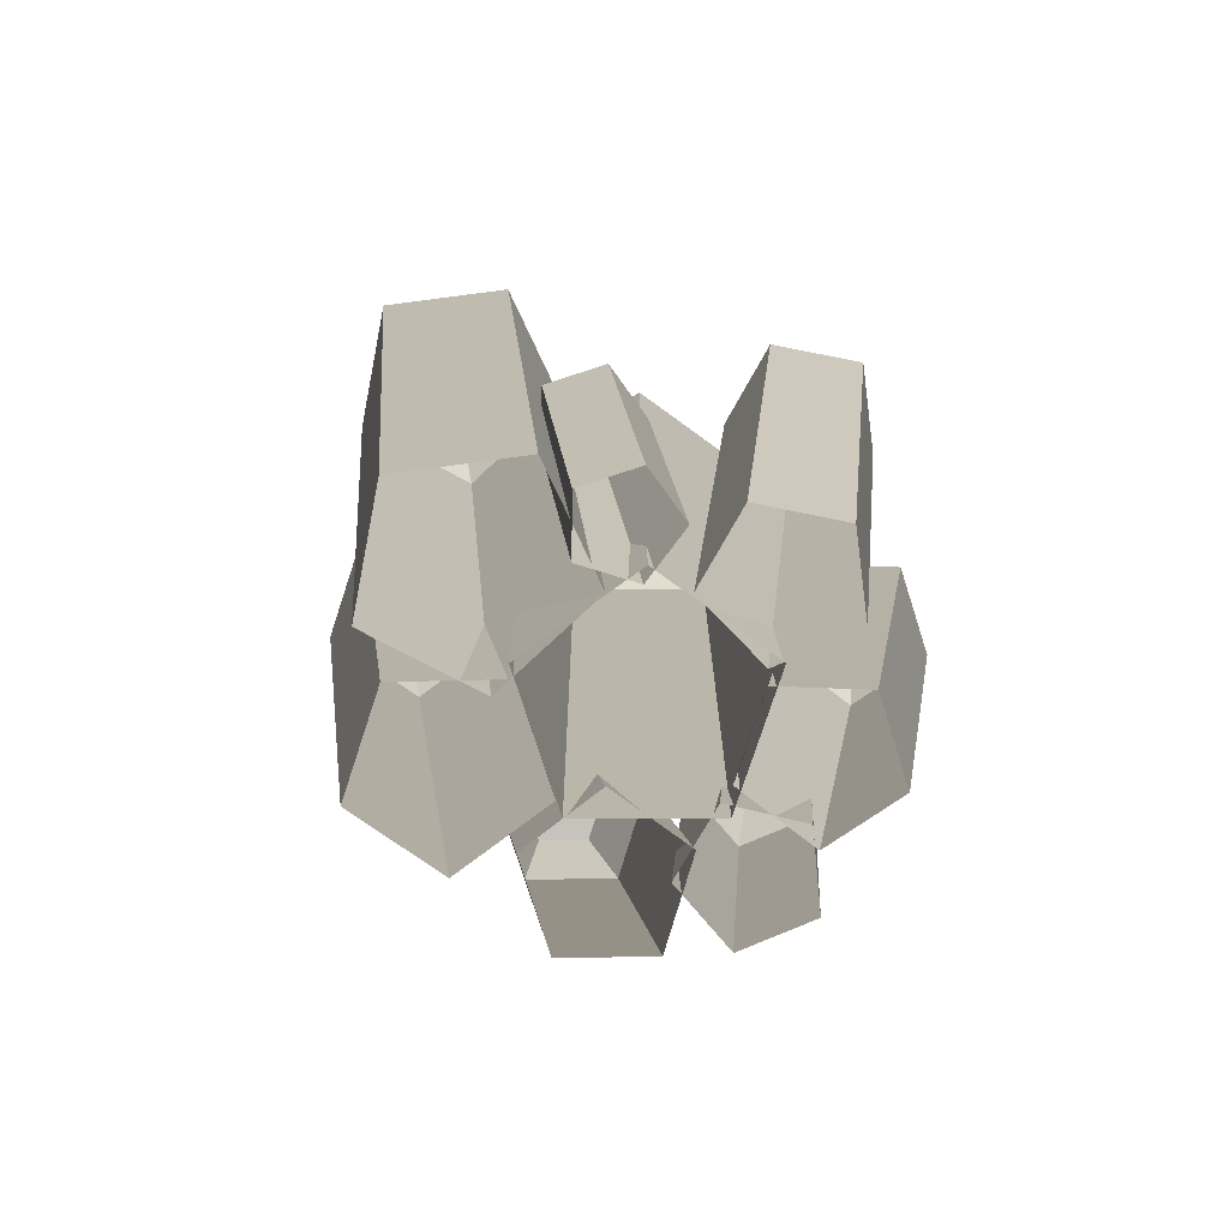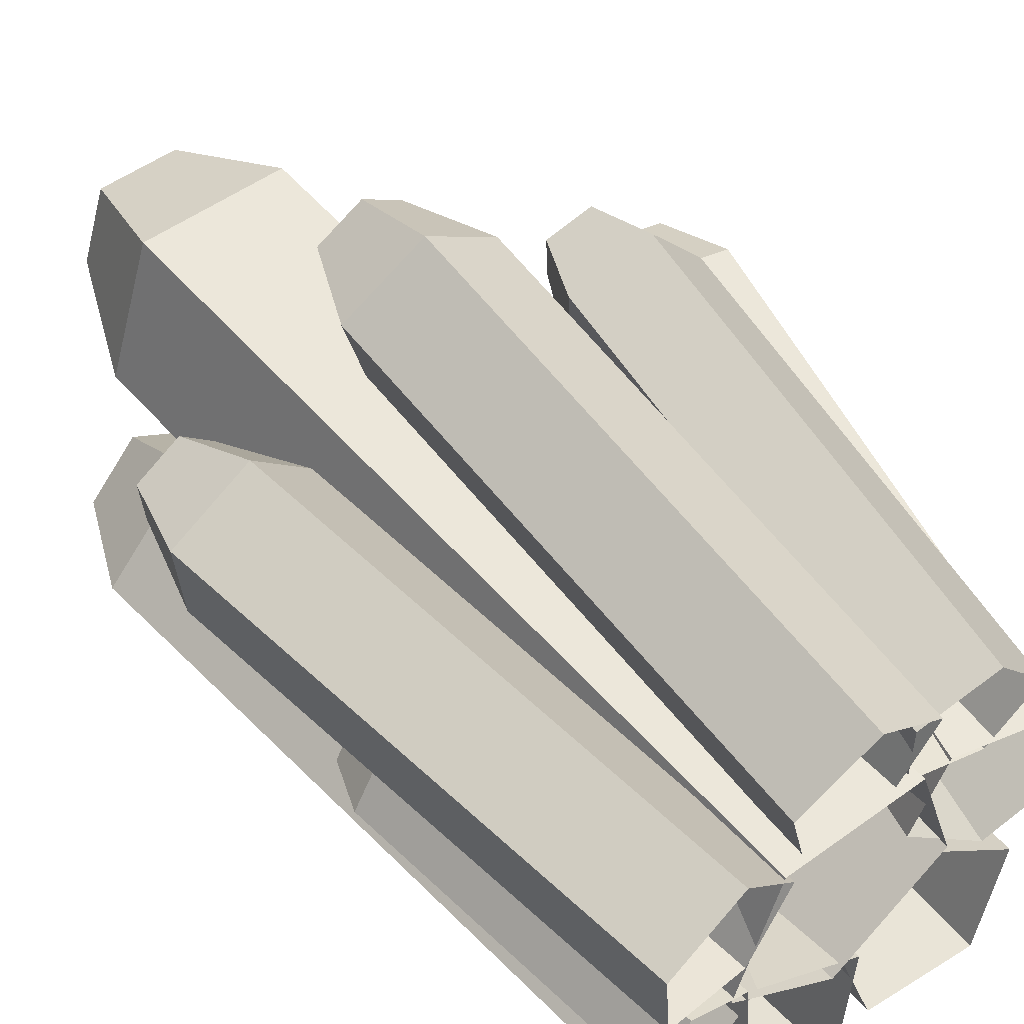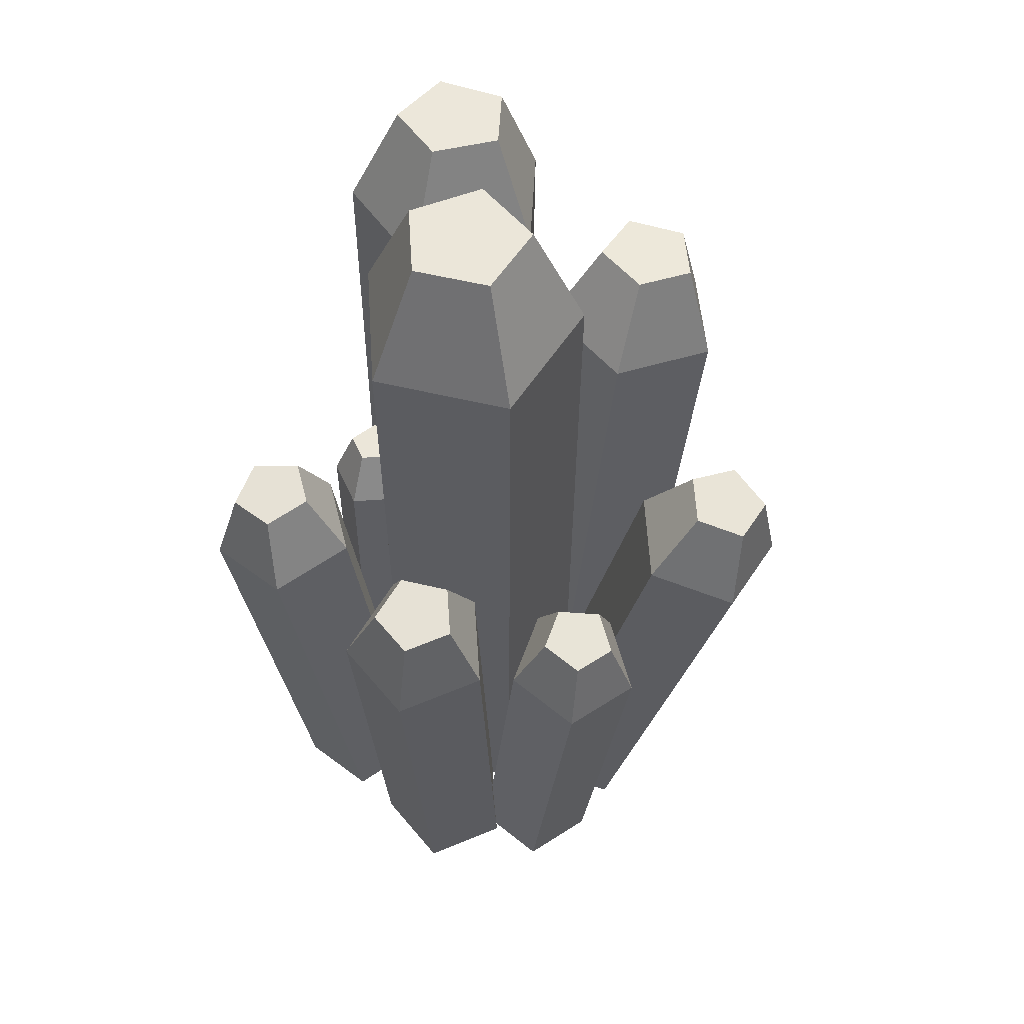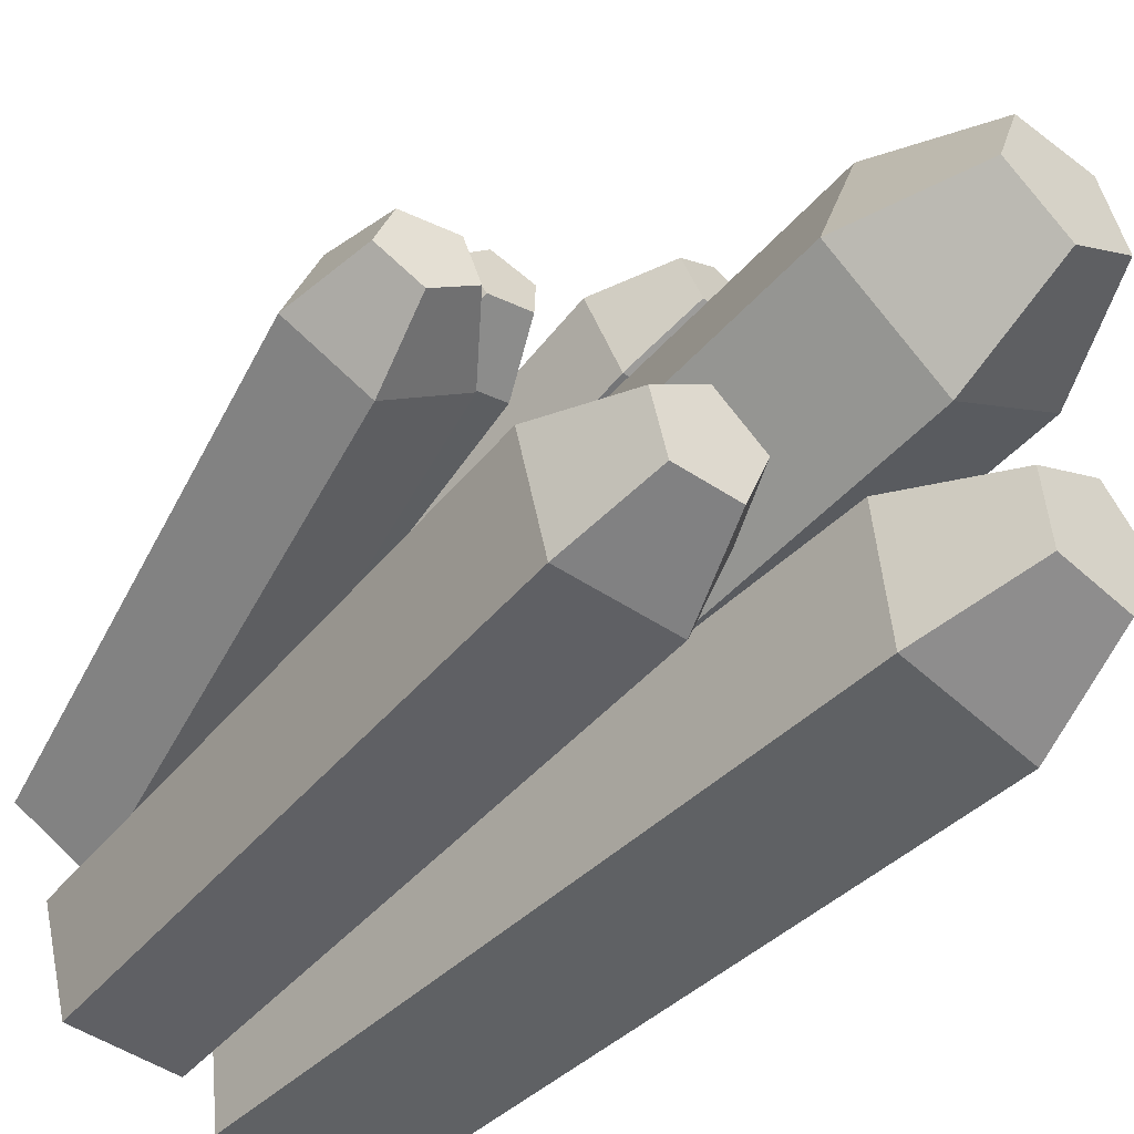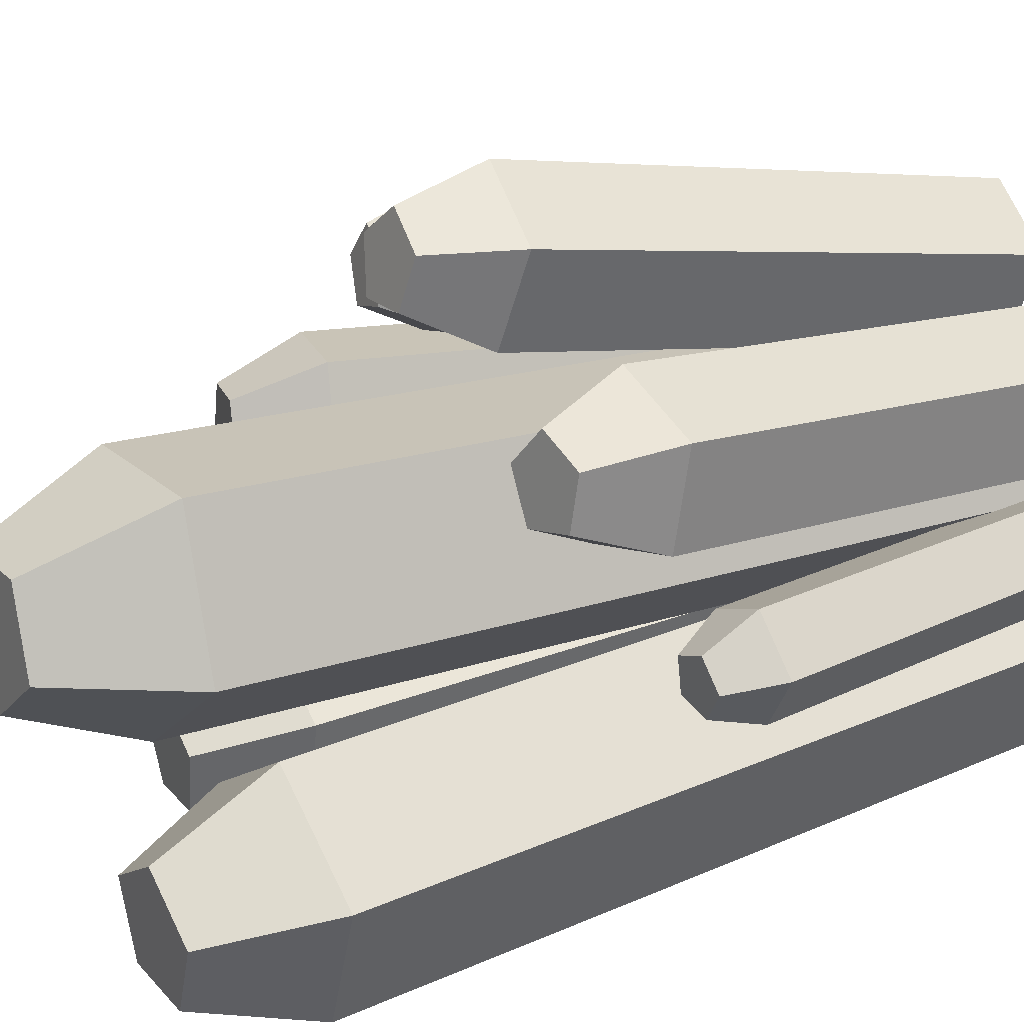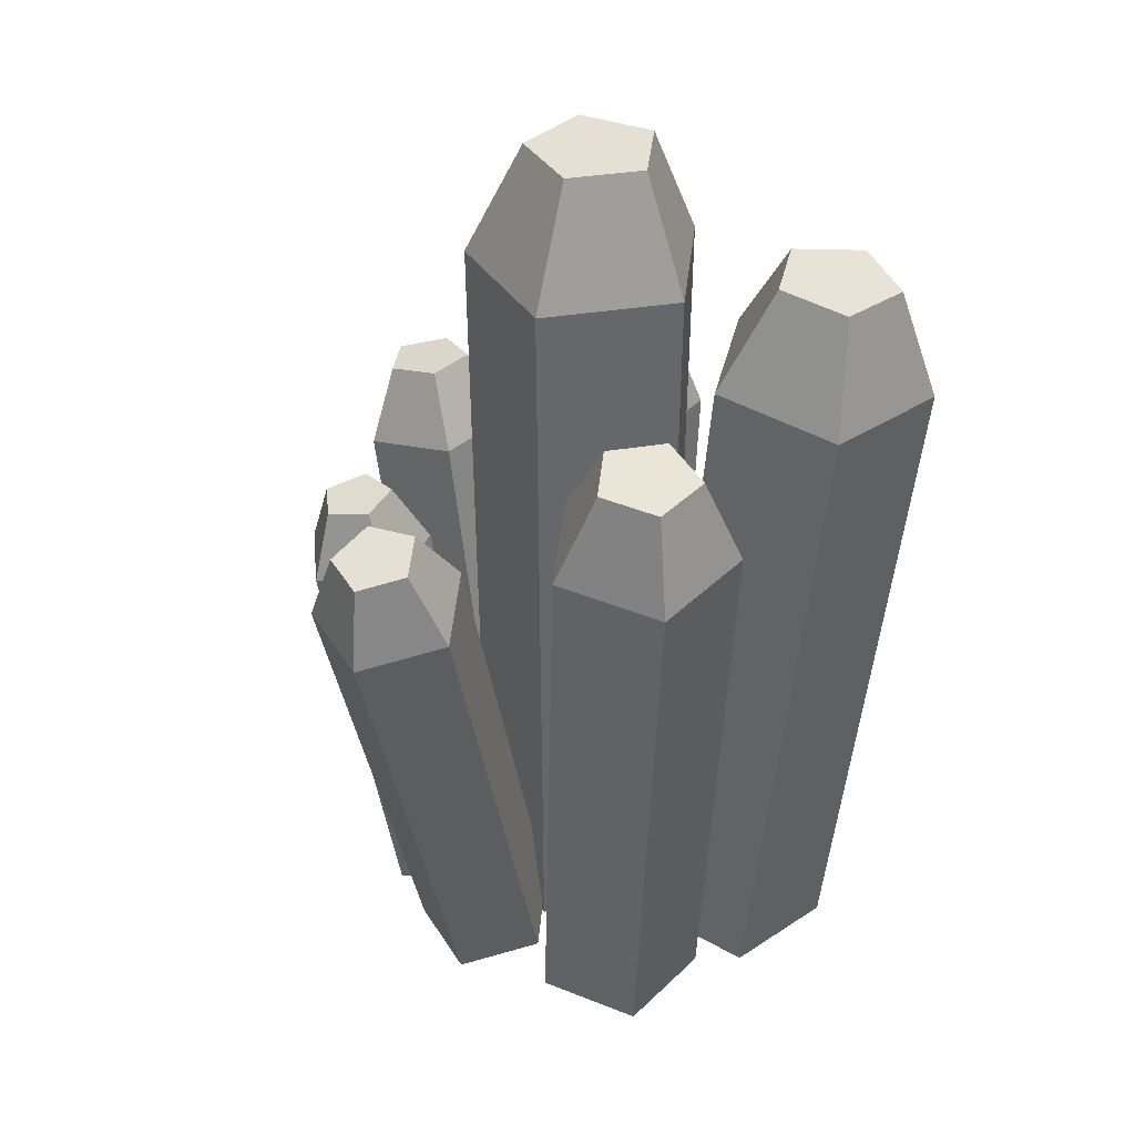
<metadata>
{"format":"obj","ext":"obj","renderer":"f3d","projection":"perspective","resolution":1024,"background":"white","views":[{"elev":-75.8,"azim":-108.0,"up":"+Y"},{"elev":50.4,"azim":-38.6,"up":"+Z"},{"elev":55.5,"azim":14.2,"up":"+Y"},{"elev":-50.0,"azim":139.7,"up":"+Z"},{"elev":19.9,"azim":-121.1,"up":"+Z"},{"elev":38.0,"azim":132.4,"up":"+Y"}]}
</metadata>
<code>
o Crystal_off_Plane.005
v 0.05166 -0.842 0.1338
v -0.07296 -0.842 0.1339
v -0.1114 -0.8591 0.2512
v -0.01053 -0.8696 0.3236
v 0.09024 -0.8591 0.2511
v 0.05492 -0.1127 0.2354
v -0.07691 -0.1127 0.2355
v -0.1176 -0.1308 0.3596
v -0.01087 -0.1419 0.4362
v 0.09573 -0.1308 0.3595
v 0.02805 -0.007068 0.2882
v -0.04431 -0.007074 0.2883
v -0.06663 -0.01699 0.3564
v -0.008067 -0.02311 0.3985
v 0.05045 -0.01698 0.3563
v 0.2053 -0.87 -0.2873
v 0.05364 -0.8593 -0.2866
v 0.008452 -0.842 -0.1425
v 0.1321 -0.842 -0.05414
v 0.2538 -0.8593 -0.1436
v 0.2715 0.02091 -0.38
v 0.1111 0.03219 -0.3793
v 0.0633 0.05045 -0.2268
v 0.1941 0.05045 -0.1334
v 0.3228 0.03219 -0.2281
v 0.2488 0.1634 -0.3482
v 0.1607 0.1696 -0.3478
v 0.1345 0.1796 -0.2641
v 0.2063 0.1796 -0.2128
v 0.277 0.1696 -0.2648
v -0.01094 -0.8544 -0.1549
v -0.1674 -0.8544 -0.04121
v -0.1076 -0.8544 0.1427
v 0.08577 -0.8544 0.1427
v 0.1455 -0.8544 -0.04122
v -0.01094 0.2884 -0.1635
v -0.1765 0.2884 -0.04325
v -0.1132 0.2884 0.1513
v 0.09136 0.2884 0.1513
v 0.1546 0.2884 -0.04325
v -0.01094 0.4625 -0.09249
v -0.1018 0.4625 -0.02648
v -0.06709 0.4625 0.08033
v 0.04521 0.4625 0.08033
v 0.07992 0.4625 -0.02648
v 0.000214 -0.8649 -0.3354
v -0.1758 -0.87 -0.3561
v -0.2503 -0.8575 -0.1956
v -0.1203 -0.8446 -0.07573
v 0.03455 -0.8492 -0.1621
v -0.014 0.1786 -0.4316
v -0.2002 0.1732 -0.4535
v -0.279 0.1864 -0.2838
v -0.1415 0.2 -0.1569
v 0.02233 0.1951 -0.2483
v -0.06124 0.3408 -0.3977
v -0.1635 0.3379 -0.4098
v -0.2067 0.3451 -0.3166
v -0.1312 0.3526 -0.247
v -0.04131 0.3499 -0.2971
v -0.2273 -0.8707 -0.1488
v -0.2768 -0.8652 -0.07947
v -0.226 -0.8563 -0.01147
v -0.1451 -0.8563 -0.03878
v -0.1459 -0.8652 -0.1236
v -0.2462 -0.3699 -0.2047
v -0.2985 -0.3641 -0.1314
v -0.2448 -0.3547 -0.05946
v -0.1593 -0.3547 -0.08834
v -0.1601 -0.3641 -0.1781
v -0.2389 -0.2901 -0.1832
v -0.2676 -0.287 -0.1429
v -0.2381 -0.2818 -0.1035
v -0.1912 -0.2818 -0.1193
v -0.1917 -0.287 -0.1686
v -0.1536 -0.8561 0.01764
v -0.273 -0.8715 0.03931
v -0.2886 -0.881 0.1603
v -0.1788 -0.8713 0.2134
v -0.09535 -0.8559 0.1252
v -0.2359 -0.1389 0.05766
v -0.3622 -0.1552 0.08058
v -0.3787 -0.1652 0.2086
v -0.2625 -0.155 0.2648
v -0.1743 -0.1387 0.1715
v -0.2679 -0.03451 0.1049
v -0.3372 -0.04349 0.1175
v -0.3463 -0.04896 0.1877
v -0.2825 -0.04336 0.2186
v -0.2341 -0.03443 0.1674
v 0.2013 -0.8576 -0.07909
v 0.1004 -0.8333 -0.003669
v 0.1389 -0.8426 0.1184
v 0.2637 -0.8726 0.1184
v 0.3022 -0.8819 -0.003669
v 0.3788 -0.1205 -0.0848
v 0.272 -0.09481 -0.005018
v 0.3128 -0.1046 0.1241
v 0.4448 -0.1364 0.1241
v 0.4855 -0.1462 -0.005018
v 0.4058 -0.008263 -0.03769
v 0.3472 0.005846 0.006104
v 0.3696 0.000457 0.07696
v 0.442 -0.01698 0.07696
v 0.4644 -0.02237 0.006103
v 0.07728 -0.8382 0.1271
v 0.06634 -0.8478 0.2355
v 0.1658 -0.8634 0.2783
v 0.2382 -0.8634 0.1963
v 0.1835 -0.8478 0.1029
v 0.1462 -0.1984 0.188
v 0.1346 -0.2085 0.3027
v 0.2399 -0.225 0.3479
v 0.3165 -0.225 0.2612
v 0.2586 -0.2085 0.1623
v 0.187 -0.107 0.224
v 0.1807 -0.1126 0.287
v 0.2384 -0.1217 0.3118
v 0.2805 -0.1217 0.2642
v 0.2487 -0.1126 0.21
g Crystal_off_Plane.005_None
f 5 10 9 4
f 3 8 7 2
f 1 6 10 5
f 4 9 8 3
f 2 7 6 1
f 9 10 15 14
f 7 8 13 12
f 10 6 11 15
f 8 9 14 13
f 6 7 12 11
f 12 13 14 15 11
f 20 25 24 19
f 18 23 22 17
f 16 21 25 20
f 19 24 23 18
f 17 22 21 16
f 24 25 30 29
f 22 23 28 27
f 25 21 26 30
f 23 24 29 28
f 21 22 27 26
f 27 28 29 30 26
f 35 40 39 34
f 33 38 37 32
f 31 36 40 35
f 34 39 38 33
f 32 37 36 31
f 39 40 45 44
f 37 38 43 42
f 40 36 41 45
f 38 39 44 43
f 36 37 42 41
f 42 43 44 45 41
f 50 55 54 49
f 48 53 52 47
f 46 51 55 50
f 49 54 53 48
f 47 52 51 46
f 54 55 60 59
f 52 53 58 57
f 55 51 56 60
f 53 54 59 58
f 51 52 57 56
f 57 58 59 60 56
f 65 70 69 64
f 63 68 67 62
f 61 66 70 65
f 64 69 68 63
f 62 67 66 61
f 69 70 75 74
f 67 68 73 72
f 70 66 71 75
f 68 69 74 73
f 66 67 72 71
f 72 73 74 75 71
f 80 85 84 79
f 78 83 82 77
f 76 81 85 80
f 79 84 83 78
f 77 82 81 76
f 84 85 90 89
f 82 83 88 87
f 85 81 86 90
f 83 84 89 88
f 81 82 87 86
f 87 88 89 90 86
f 95 100 99 94
f 93 98 97 92
f 91 96 100 95
f 94 99 98 93
f 92 97 96 91
f 99 100 105 104
f 97 98 103 102
f 100 96 101 105
f 98 99 104 103
f 96 97 102 101
f 102 103 104 105 101
f 110 115 114 109
f 108 113 112 107
f 106 111 115 110
f 109 114 113 108
f 107 112 111 106
f 114 115 120 119
f 112 113 118 117
f 115 111 116 120
f 113 114 119 118
f 111 112 117 116
f 117 118 119 120 116

</code>
